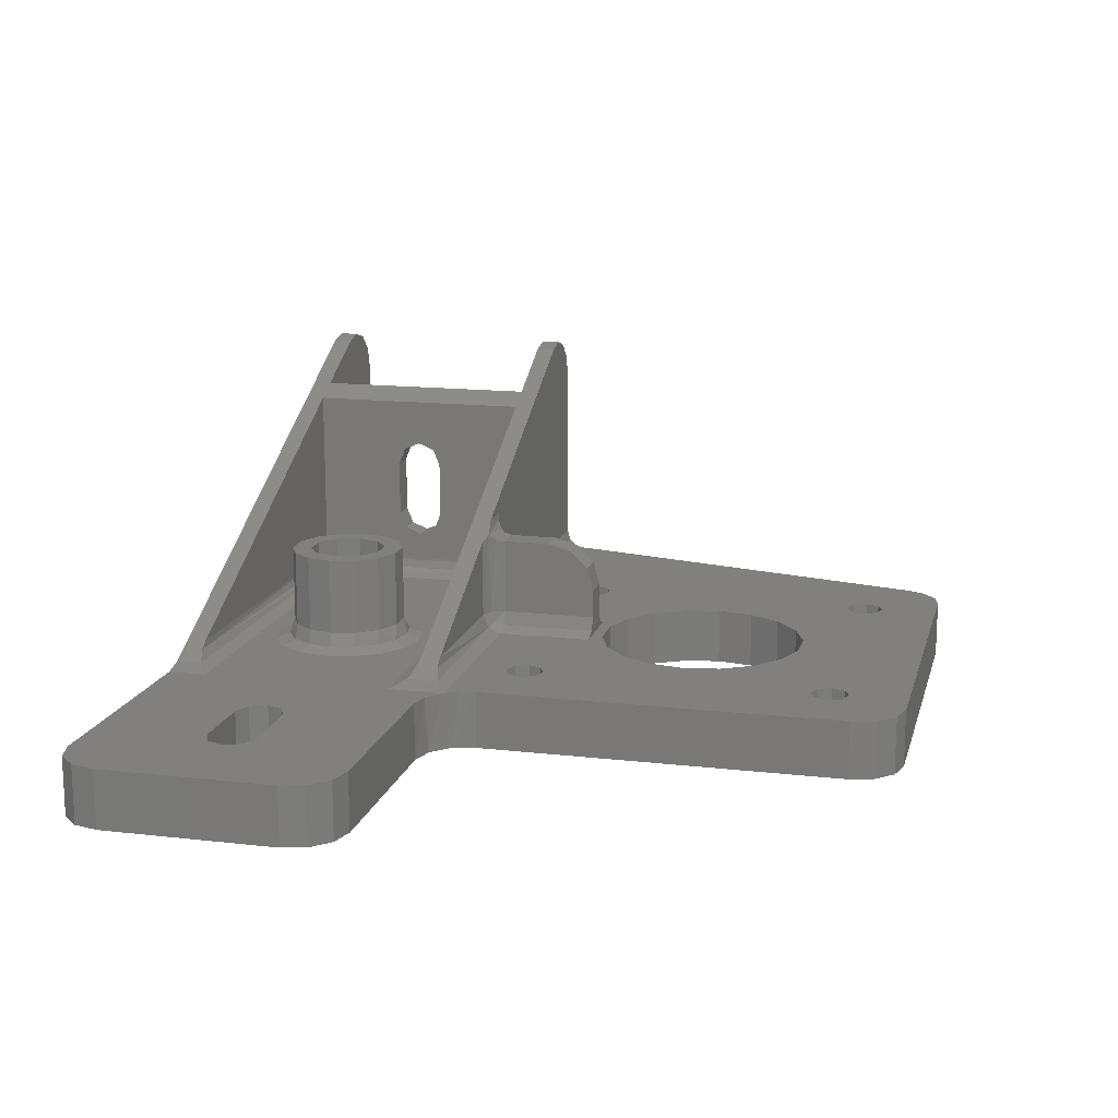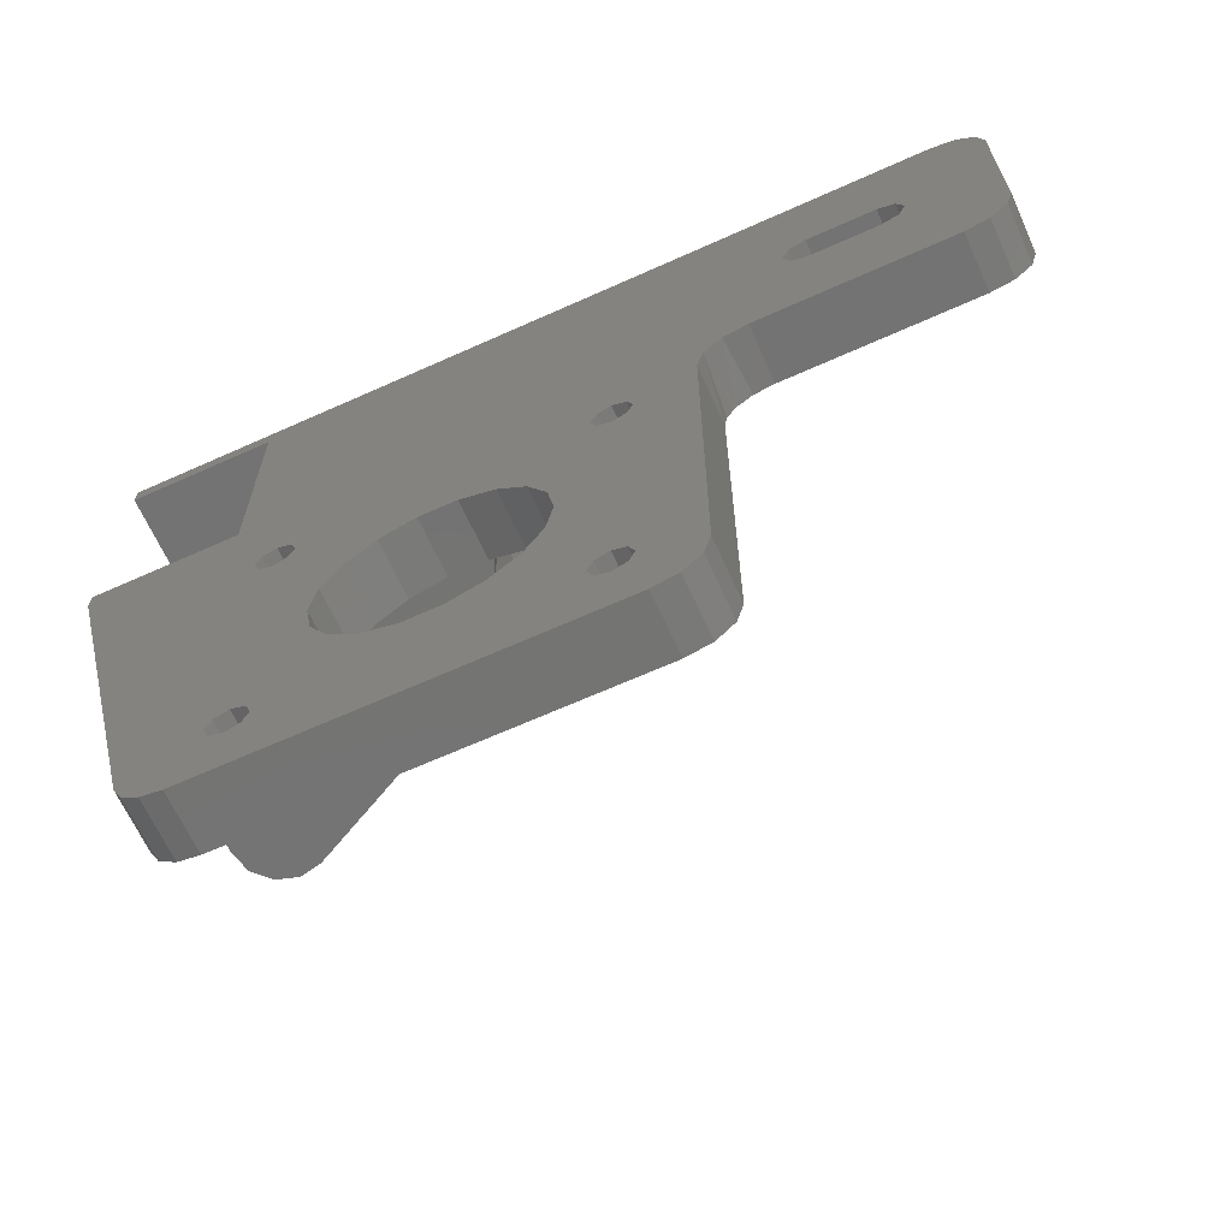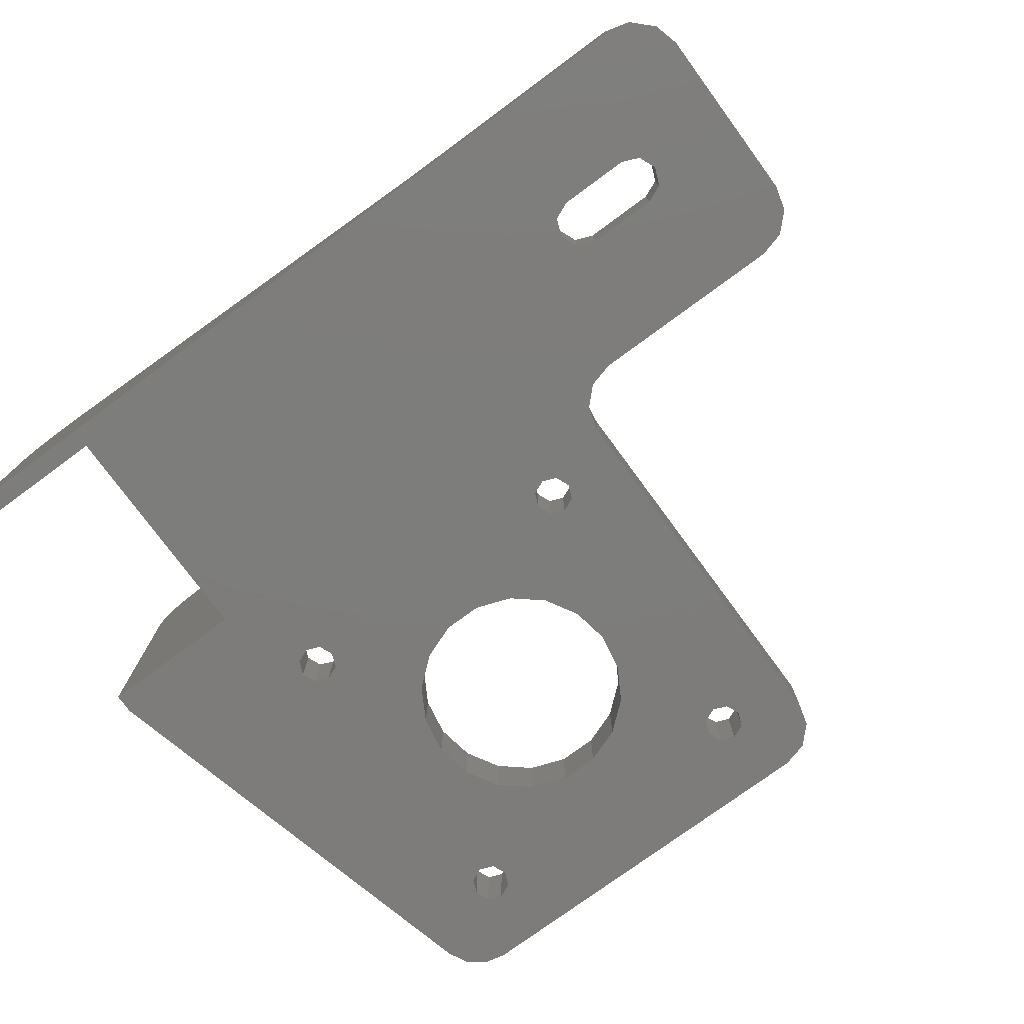
<metadata>
{"format":"stl","ext":"stl","renderer":"f3d","projection":"perspective","resolution":1024,"background":"white","views":[{"elev":14.9,"azim":-76.1,"up":"+Z"},{"elev":-65.9,"azim":-155.7,"up":"+Y"},{"elev":-76.4,"azim":-143.7,"up":"+Z"}]}
</metadata>
<code>
# stl→obj: 359 verts, 742 faces
v 25.5 -2 16
v 25.5 -2 8
v 25.72 -1.098 16.22
v 26.09 -0.5858 8
v 26.03 -0.6434 16.53
v 27.5 0 8
v 27.5 0 18
v 26.85 -0.11 17.35
v 20.5 0 16.25
v 20.5 0 8
v 21.67 -0.3755 16.83
v 21.91 -0.5858 8
v 22.28 -1.098 16.22
v 22.5 -2 8
v 22.5 -2 16
v 52.76 0 32.38
v 24 0 18
v 60 0 8
v 60 0 27.91
v 59.37 0 30.34
v 57.63 0 32.16
v 55.22 0 32.9
v 4 0 8
v 22.5 -7 16
v 25.5 -7 16
v 1.056 28 6.528
v 1.056 25.35 6.528
v 2.753 25.9 7.376
v 4 26 8
v 42.32 26 27.16
v 52.76 28 32.38
v 45 26 28.5
v 52.76 26 32.38
v 42.32 2 27.16
v 45 2 28.5
v 52.76 2 32.38
v 4 2 8
v 2.753 -0.09969 7.376
v 1.607 2.397 6.804
v 1.056 -0.6462 6.528
v 1.056 2.646 6.528
v 25.5 -12 8
v 25.5 -9.5 15.33
v 25.5 -11.33 13.5
v 25.5 -12 11
v 20.5 -12 6
v 15.57 -16.93 6
v 18.5 -14.47 6
v 22.09 -13.17 6
v 10 -40 6
v 22.09 -34.83 6
v 9.414 -38.59 6
v 5 -48 6
v 9.414 -41.41 6
v 8 -42 6
v 40 -10 6
v 32.43 -16.93 6
v 34.34 -20.24 6
v 27.5 -12 6
v 25.91 -13.17 6
v 29.5 -14.47 6
v 38.59 -9.414 6
v 38 -8 6
v 38.59 -6.586 6
v 27.5 -2 6
v 40 -6 6
v 59.5 -2 6
v 20.5 -2 6
v -1 -2 6
v -0.2566 -3.419 6
v 8 -6 6
v 9.414 -6.586 6
v 44.1 -48 6
v 40 -42 6
v 38.59 -41.41 6
v 38 -40 6
v 46.23 -47.52 6
v 47.96 -46.17 6
v 48.95 -44.21 6
v 0 -43 6
v 0.6699 -45.5 6
v 2.5 -47.33 6
v 6.586 -41.41 6
v 6 -40 6
v 6.586 -38.59 6
v 8 -10 6
v 6.586 -9.414 6
v 6 -8 6
v 0 -5 6
v 6.586 -6.586 6
v 10 -8 6
v 9.414 -9.414 6
v 8 -38 6
v 18.5 -33.53 6
v 15.57 -31.07 6
v 13.66 -27.76 6
v 13 -24 6
v 13.66 -20.24 6
v 40 -38 6
v 41.41 -38.59 6
v 35 -24 6
v 34.34 -27.76 6
v 32.43 -31.07 6
v 29.5 -33.53 6
v 25.91 -34.83 6
v 38.59 -38.59 6
v 42 -8 6
v 41.41 -9.414 6
v 42 -40 6
v 41.41 -41.41 6
v 41.41 -6.586 6
v 22.5 -11.33 13.5
v 22.5 -9.5 15.33
v 22.5 -12 11
v 22.5 -12 8
v 20.5 -0.5858 6.586
v -1.059 -1.923 6.001
v 60 2 0
v 60 2 27.91
v 60 -7.105e-15 6
v 60 -7.105e-15 0
v 5 -48 0
v 2.5 -47.33 0
v 0.6699 -45.5 0
v 0 -43 0
v 0 -5 0
v -0.6699 -2.5 0
v -1.18 -1.774 6
v -2.894 -0.465 6
v -2.5 -0.6699 0
v -5 0 0
v -5 0 6
v -25 0 6
v -25 0 0
v -1.18 4 6
v -18.5 16.5 0
v -20.27 15.77 0
v -30 23 0
v 22.09 -13.17 0
v 9.414 -9.414 0
v 10 -8 0
v 9.414 -6.586 0
v 9.414 -38.59 0
v 22.09 -34.83 0
v 10 -40 0
v -11.5 11.5 0
v 38.59 -9.414 0
v 25.91 -13.17 0
v 38 -8 0
v 8 -42 0
v 9.414 -41.41 0
v 45 2 0
v 40 -6 0
v 45 26 0
v 48.95 -44.21 0
v 42 -8 0
v 41.41 -6.586 0
v -9.732 15.77 0
v 38.59 -6.586 0
v 8 -6 0
v 38 -40 0
v 38.59 -41.41 0
v 40 -42 0
v 44.1 -48 0
v 47.96 -46.17 0
v 46.23 -47.52 0
v -25 28 0
v 60 28 0
v 60 26 0
v -11.5 16.5 0
v -30 5 0
v -21 14 0
v -20.27 12.23 0
v -18.5 11.5 0
v -9.732 12.23 0
v -9 14 0
v 6 -8 0
v 6.586 -9.414 0
v 8 -10 0
v 6.586 -38.59 0
v 6 -40 0
v 6.586 -41.41 0
v 6.586 -6.586 0
v 8 -38 0
v 13.66 -20.24 0
v 13 -24 0
v 13.66 -27.76 0
v 15.57 -31.07 0
v 18.5 -33.53 0
v 18.5 -14.47 0
v 15.57 -16.93 0
v 40 -38 0
v 38.59 -38.59 0
v 25.91 -34.83 0
v 29.5 -33.53 0
v 32.43 -31.07 0
v 34.34 -27.76 0
v 35 -24 0
v 34.34 -20.24 0
v 40 -10 0
v 41.41 -38.59 0
v 32.43 -16.93 0
v 29.5 -14.47 0
v 41.41 -41.41 0
v 42 -40 0
v 41.41 -9.414 0
v -27.5 0.6699 0
v -29.33 2.5 0
v -27.5 27.33 0
v -29.33 25.5 0
v 21.91 -2 6.586
v 21.91 -12 6.586
v 59.91 -0.3751 6.834
v 27.5 -0.5858 6.586
v 59.73 -1.088 6.22
v 26.09 -12 6.586
v 26.09 -2 6.586
v 26.09 -1 7
v 21.91 -1 7
v -11.5 11.5 6
v -18.5 11.5 6
v -1.18 24 6
v -11.5 16.5 6
v 8.609 17.06 6
v 10.34 19.66 6
v 12.94 21.39 6
v 16 22 6
v 40.32 24 6
v -30 5 6
v -29.33 2.5 6
v -27.5 0.6699 6
v -20.27 12.23 6
v -21 14 6
v -20.27 15.77 6
v -30 23 6
v 40.32 4 6
v 16 6 6
v 12.94 6.609 6
v 10.34 8.343 6
v 21.66 19.66 6
v 23.39 17.06 6
v 24 14 6
v 23.39 10.94 6
v 21.66 8.343 6
v 19.06 6.609 6
v 19.06 21.39 6
v -27.5 27.33 6
v -29.33 25.5 6
v -25 28 6
v 8.609 10.94 6
v -1.18 28 6
v -18.5 16.5 6
v 8 14 6
v -9.732 15.77 6
v -9 14 6
v -9.732 12.23 6
v 10 14 8
v 10 14 16
v 10.59 16.6 8
v 10.59 16.6 16
v 12.26 18.69 8
v 12.26 18.69 16
v 14.66 19.85 8
v 14.66 19.85 16
v 17.34 19.85 8
v 17.34 19.85 16
v 19.74 18.69 8
v 19.74 18.69 16
v 21.41 16.6 8
v 21.41 16.6 16
v 22 14 8
v 22 14 16
v 21.41 11.4 8
v 21.41 11.4 16
v 19.74 9.309 8
v 19.74 9.309 16
v 17.34 8.15 8
v 17.34 8.15 16
v 14.66 8.15 8
v 14.66 8.15 16
v 12.26 9.309 8
v 12.26 9.309 16
v 10.59 11.4 8
v 10.59 11.4 16
v 22.08 16.52 6.586
v 22.59 14 6.586
v 9.916 16.52 6.586
v 9.414 14 6.586
v 20.66 18.66 6.586
v 18.52 20.08 6.586
v 16 20.59 6.586
v 13.48 20.08 6.586
v 11.34 18.66 6.586
v 9.916 11.48 6.586
v 22.08 11.48 6.586
v 11.34 9.343 6.586
v 13.48 7.916 6.586
v 16 7.414 6.586
v 18.52 7.916 6.586
v 20.66 9.343 6.586
v 42.32 26 8
v 42.32 12.23 21.43
v 42.32 11.5 19.66
v 42.32 14 22.16
v 42.32 14 11
v 42.32 15.77 11.73
v 42.32 16.5 13.5
v 42.32 16.5 19.66
v 42.32 2 8
v 42.32 11.5 13.5
v 42.32 12.23 11.73
v 42.32 15.77 21.43
v 41.56 2.755 6.435
v 41.95 2.363 6.851
v 42.3 2.016 7.747
v 42.3 25.98 7.747
v 41.95 25.64 6.851
v 41.56 25.25 6.435
v 55.22 28 32.9
v 57.63 28 32.16
v 59.37 28 30.34
v 60 28 27.91
v 60 26 27.91
v 59.37 26 30.34
v 57.63 26 32.16
v 55.22 26 32.9
v 55.22 2 32.9
v 57.63 2 32.16
v 59.37 2 30.34
v 45 12.23 11.73
v 45 11.5 13.5
v 45 14 11
v 45 11.5 19.66
v 45 12.23 21.43
v 45 14 22.16
v 45 16.5 19.66
v 45 16.5 13.5
v 45 15.77 11.73
v 45 15.77 21.43
v 17.24 17.8 6
v 14.76 17.8 6
v 19.24 16.35 6
v 12.76 16.35 6
v 20 14 6
v 12 14 6
v 19.24 11.65 6
v 12.76 11.65 6
v 17.24 10.2 6
v 14.76 10.2 6
v 12 14 16
v 12.76 16.35 16
v 14.76 17.8 16
v 17.24 17.8 16
v 19.24 16.35 16
v 20 14 16
v 19.24 11.65 16
v 17.24 10.2 16
v 14.76 10.2 16
v 12.76 11.65 16
f 1 2 3
f 3 2 4
f 3 4 5
f 6 7 4
f 4 7 8
f 4 8 5
f 9 10 11
f 11 10 12
f 11 12 13
f 14 15 12
f 12 15 13
f 16 17 7
f 6 18 19
f 6 19 20
f 6 20 21
f 6 21 22
f 6 22 16
f 6 16 7
f 9 23 10
f 24 25 15
f 15 25 1
f 26 27 28
f 26 28 29
f 26 29 30
f 26 30 31
f 32 33 31
f 32 31 30
f 32 30 34
f 32 34 35
f 17 16 36
f 17 36 35
f 17 35 34
f 17 34 9
f 17 9 11
f 9 34 23
f 23 34 37
f 23 37 38
f 38 37 39
f 38 39 40
f 40 39 41
f 42 2 1
f 42 1 25
f 42 25 43
f 42 43 44
f 42 44 45
f 46 47 48
f 46 48 49
f 50 51 52
f 53 54 55
f 56 57 58
f 59 46 49
f 59 49 60
f 59 60 61
f 59 61 57
f 59 57 56
f 59 56 62
f 59 62 63
f 59 63 64
f 65 59 64
f 65 64 66
f 65 66 67
f 68 69 70
f 68 70 71
f 68 71 72
f 68 72 46
f 53 73 74
f 53 74 75
f 53 75 76
f 74 73 77
f 74 77 78
f 74 78 79
f 80 81 82
f 80 82 53
f 80 53 55
f 80 55 83
f 80 83 84
f 80 84 85
f 80 85 86
f 80 86 87
f 80 87 88
f 89 80 88
f 89 88 90
f 89 90 71
f 89 71 70
f 46 72 91
f 46 91 92
f 46 92 86
f 93 52 51
f 93 51 94
f 93 94 95
f 93 95 96
f 93 96 97
f 93 97 98
f 86 85 93
f 86 93 98
f 86 98 47
f 86 47 46
f 99 100 56
f 99 56 58
f 99 58 101
f 99 101 102
f 99 102 103
f 99 103 104
f 99 104 105
f 99 105 106
f 79 107 108
f 79 108 56
f 79 56 100
f 79 100 109
f 79 109 110
f 79 110 74
f 67 66 111
f 67 111 107
f 67 107 79
f 76 106 53
f 53 106 105
f 53 105 54
f 54 105 51
f 54 51 50
f 24 112 113
f 114 112 115
f 115 112 24
f 115 24 14
f 14 24 15
f 10 23 116
f 116 23 38
f 116 38 40
f 116 40 68
f 68 40 117
f 68 117 69
f 118 119 19
f 118 19 18
f 118 18 120
f 118 120 121
f 122 53 123
f 123 53 82
f 123 82 124
f 124 82 81
f 124 81 125
f 125 81 80
f 125 80 126
f 126 80 89
f 117 127 69
f 128 129 130
f 128 130 127
f 128 127 117
f 130 129 131
f 131 129 132
f 126 89 127
f 127 89 70
f 127 70 69
f 133 134 132
f 132 134 131
f 135 128 41
f 41 128 117
f 41 117 40
f 136 137 138
f 139 140 141
f 142 139 141
f 143 144 145
f 130 131 146
f 147 148 149
f 150 151 122
f 152 153 154
f 121 155 156
f 121 156 157
f 121 157 153
f 121 153 152
f 121 152 118
f 158 159 149
f 158 149 148
f 158 148 139
f 158 139 142
f 158 142 160
f 122 161 162
f 122 162 163
f 122 163 164
f 163 155 165
f 163 165 166
f 163 166 164
f 167 168 169
f 167 169 154
f 167 154 153
f 167 153 159
f 167 159 158
f 167 158 170
f 171 138 137
f 171 137 172
f 171 172 173
f 171 173 174
f 160 126 127
f 160 127 130
f 160 130 146
f 160 146 175
f 160 175 176
f 160 176 158
f 125 177 178
f 125 178 179
f 125 179 180
f 125 180 181
f 125 181 182
f 125 182 150
f 125 150 122
f 125 122 123
f 125 123 124
f 126 160 183
f 126 183 177
f 126 177 125
f 184 185 186
f 184 186 187
f 184 187 188
f 184 188 189
f 184 189 144
f 184 144 143
f 179 140 139
f 179 139 190
f 179 190 191
f 179 191 185
f 179 185 184
f 179 184 180
f 192 193 194
f 192 194 195
f 192 195 196
f 192 196 197
f 192 197 198
f 192 198 199
f 200 201 192
f 200 192 199
f 200 199 202
f 200 202 203
f 200 203 148
f 200 148 147
f 155 163 204
f 155 204 205
f 155 205 201
f 155 201 200
f 155 200 206
f 155 206 156
f 146 131 174
f 174 131 134
f 174 134 171
f 171 134 207
f 171 207 208
f 170 136 167
f 167 136 138
f 167 138 209
f 209 138 210
f 193 161 194
f 194 161 122
f 194 122 144
f 144 122 151
f 144 151 145
f 7 17 8
f 8 17 11
f 8 11 5
f 5 11 3
f 3 11 13
f 3 13 1
f 1 13 15
f 68 46 211
f 211 46 212
f 211 212 14
f 14 212 115
f 18 6 213
f 213 6 214
f 213 214 215
f 65 67 214
f 214 67 215
f 45 114 42
f 42 114 115
f 42 115 216
f 216 115 212
f 216 212 59
f 59 212 46
f 97 186 98
f 98 186 185
f 98 185 47
f 47 185 191
f 47 191 48
f 48 191 190
f 48 190 49
f 49 190 139
f 49 139 60
f 60 139 148
f 60 148 61
f 61 148 203
f 61 203 57
f 57 203 202
f 57 202 58
f 58 202 199
f 58 199 101
f 101 199 198
f 2 42 217
f 217 42 216
f 217 216 65
f 65 216 59
f 218 4 2
f 217 218 2
f 6 4 214
f 214 4 218
f 214 218 65
f 65 218 217
f 219 211 14
f 12 219 14
f 68 211 116
f 116 211 219
f 116 219 10
f 10 219 12
f 114 45 112
f 112 45 44
f 112 44 113
f 113 44 43
f 113 43 24
f 24 43 25
f 135 132 129
f 135 129 128
f 220 221 133
f 222 223 224
f 222 224 225
f 222 225 226
f 222 226 227
f 222 227 228
f 229 230 231
f 229 231 133
f 229 133 221
f 229 221 232
f 229 232 233
f 229 233 234
f 229 234 235
f 135 236 237
f 135 237 238
f 135 238 239
f 236 240 241
f 236 241 242
f 236 242 243
f 236 243 244
f 236 244 245
f 236 245 237
f 228 227 246
f 228 246 240
f 228 240 236
f 247 248 249
f 249 248 235
f 239 250 135
f 135 250 220
f 135 220 132
f 132 220 133
f 222 251 223
f 223 251 249
f 223 249 252
f 252 249 235
f 252 235 234
f 224 223 253
f 253 223 254
f 253 254 255
f 253 255 250
f 250 255 256
f 250 256 220
f 79 155 67
f 67 155 121
f 67 121 215
f 215 121 213
f 213 121 120
f 213 120 18
f 257 258 259
f 259 258 260
f 259 260 261
f 261 260 262
f 261 262 263
f 263 262 264
f 263 264 265
f 265 264 266
f 265 266 267
f 267 266 268
f 267 268 269
f 269 268 270
f 269 270 271
f 271 270 272
f 271 272 273
f 273 272 274
f 273 274 275
f 275 274 276
f 275 276 277
f 277 276 278
f 277 278 279
f 279 278 280
f 279 280 281
f 281 280 282
f 281 282 283
f 283 282 284
f 283 284 257
f 257 284 258
f 285 269 271
f 286 285 271
f 287 288 257
f 259 287 257
f 285 289 269
f 289 290 267
f 269 289 267
f 290 291 265
f 267 290 265
f 291 292 263
f 265 291 263
f 292 293 261
f 263 292 261
f 293 287 259
f 261 293 259
f 286 242 285
f 285 242 241
f 285 241 289
f 289 241 240
f 289 240 290
f 290 240 246
f 290 246 291
f 291 246 227
f 291 227 292
f 292 227 226
f 292 226 293
f 293 226 225
f 293 225 287
f 287 225 224
f 287 224 288
f 288 224 253
f 294 283 257
f 288 294 257
f 295 286 271
f 273 295 271
f 294 296 283
f 296 297 281
f 283 296 281
f 297 298 279
f 281 297 279
f 298 299 277
f 279 298 277
f 299 300 275
f 277 299 275
f 300 295 273
f 275 300 273
f 288 253 294
f 294 253 250
f 294 250 296
f 296 250 239
f 296 239 297
f 297 239 238
f 297 238 298
f 298 238 237
f 298 237 299
f 299 237 245
f 299 245 300
f 300 245 244
f 300 244 295
f 295 244 243
f 295 243 286
f 286 243 242
f 27 26 222
f 222 26 251
f 301 30 29
f 302 303 34
f 304 302 34
f 301 305 306
f 301 306 307
f 301 307 308
f 301 308 30
f 309 34 303
f 309 303 310
f 309 310 311
f 309 311 305
f 309 305 301
f 30 308 312
f 30 312 304
f 30 304 34
f 37 34 309
f 138 235 210
f 210 235 248
f 210 248 209
f 209 248 247
f 209 247 167
f 167 247 249
f 134 133 207
f 207 133 231
f 207 231 208
f 208 231 230
f 208 230 171
f 171 230 229
f 236 135 313
f 313 135 41
f 313 41 314
f 314 41 39
f 314 39 315
f 315 39 37
f 315 37 309
f 309 301 315
f 315 301 316
f 315 316 314
f 314 316 317
f 314 317 313
f 313 317 318
f 313 318 236
f 236 318 228
f 222 228 27
f 27 228 318
f 27 318 28
f 28 318 317
f 28 317 316
f 301 29 316
f 316 29 28
f 168 167 249
f 168 249 251
f 168 251 26
f 168 26 31
f 168 31 319
f 168 319 320
f 168 320 321
f 168 321 322
f 169 168 323
f 323 168 322
f 169 323 324
f 169 324 325
f 169 325 326
f 169 326 33
f 169 33 32
f 169 32 154
f 31 33 319
f 319 33 326
f 319 326 320
f 320 326 325
f 320 325 321
f 321 325 324
f 321 324 322
f 322 324 323
f 152 35 36
f 152 36 327
f 152 327 328
f 152 328 329
f 152 329 119
f 152 119 118
f 36 16 327
f 327 16 22
f 327 22 328
f 328 22 21
f 328 21 329
f 329 21 20
f 329 20 119
f 119 20 19
f 330 331 152
f 332 330 152
f 35 152 331
f 35 331 333
f 35 333 334
f 35 334 335
f 154 32 336
f 154 336 337
f 154 337 338
f 154 338 332
f 154 332 152
f 32 35 335
f 32 335 339
f 32 339 336
f 308 336 312
f 312 336 339
f 312 339 304
f 304 339 335
f 304 335 302
f 302 335 334
f 302 334 303
f 303 334 333
f 337 336 307
f 307 336 308
f 310 331 311
f 311 331 330
f 311 330 305
f 305 330 332
f 305 332 306
f 306 332 338
f 306 338 307
f 307 338 337
f 310 303 331
f 331 303 333
f 340 341 342
f 342 341 343
f 342 343 344
f 344 343 345
f 344 345 346
f 346 345 347
f 346 347 348
f 348 347 349
f 350 345 351
f 351 345 343
f 351 343 352
f 352 343 341
f 352 341 353
f 353 341 340
f 353 340 354
f 354 340 342
f 354 342 355
f 355 342 344
f 355 344 356
f 356 344 346
f 356 346 357
f 357 346 348
f 357 348 358
f 358 348 349
f 358 349 359
f 359 349 347
f 359 347 350
f 350 347 345
f 278 276 280
f 280 276 357
f 280 357 282
f 282 357 358
f 282 358 284
f 284 358 359
f 284 359 258
f 258 359 350
f 258 350 260
f 260 350 351
f 260 351 262
f 262 351 352
f 262 352 264
f 264 352 353
f 264 353 266
f 266 353 268
f 268 353 270
f 270 353 354
f 270 354 272
f 272 354 355
f 272 355 274
f 274 355 356
f 274 356 276
f 276 356 357
f 171 229 138
f 138 229 235
f 53 122 73
f 73 122 164
f 155 79 165
f 165 79 78
f 165 78 166
f 166 78 77
f 166 77 164
f 164 77 73
f 174 221 146
f 146 221 220
f 223 170 254
f 254 170 158
f 254 158 255
f 255 158 176
f 255 176 256
f 256 176 175
f 256 175 220
f 220 175 146
f 170 223 136
f 136 223 252
f 221 174 232
f 232 174 173
f 232 173 233
f 233 173 172
f 233 172 234
f 234 172 137
f 234 137 252
f 252 137 136
f 109 205 110
f 110 205 204
f 110 204 74
f 74 204 163
f 74 163 75
f 75 163 162
f 75 162 76
f 76 162 161
f 76 161 106
f 106 161 193
f 106 193 99
f 99 193 192
f 99 192 100
f 100 192 201
f 100 201 109
f 109 201 205
f 50 145 54
f 54 145 151
f 54 151 55
f 55 151 150
f 55 150 83
f 83 150 182
f 83 182 84
f 84 182 181
f 84 181 85
f 85 181 180
f 85 180 93
f 93 180 184
f 93 184 52
f 52 184 143
f 52 143 50
f 50 143 145
f 91 141 92
f 92 141 140
f 92 140 86
f 86 140 179
f 86 179 87
f 87 179 178
f 87 178 88
f 88 178 177
f 88 177 90
f 90 177 183
f 90 183 71
f 71 183 160
f 71 160 72
f 72 160 142
f 72 142 91
f 91 142 141
f 107 156 108
f 108 156 206
f 108 206 56
f 56 206 200
f 56 200 62
f 62 200 147
f 62 147 63
f 63 147 149
f 63 149 64
f 64 149 159
f 64 159 66
f 66 159 153
f 66 153 111
f 111 153 157
f 111 157 107
f 107 157 156
f 101 198 102
f 102 198 197
f 102 197 103
f 103 197 196
f 103 196 104
f 104 196 195
f 104 195 105
f 105 195 194
f 105 194 51
f 51 194 144
f 51 144 94
f 94 144 189
f 94 189 95
f 95 189 188
f 95 188 96
f 96 188 187
f 96 187 97
f 97 187 186

</code>
